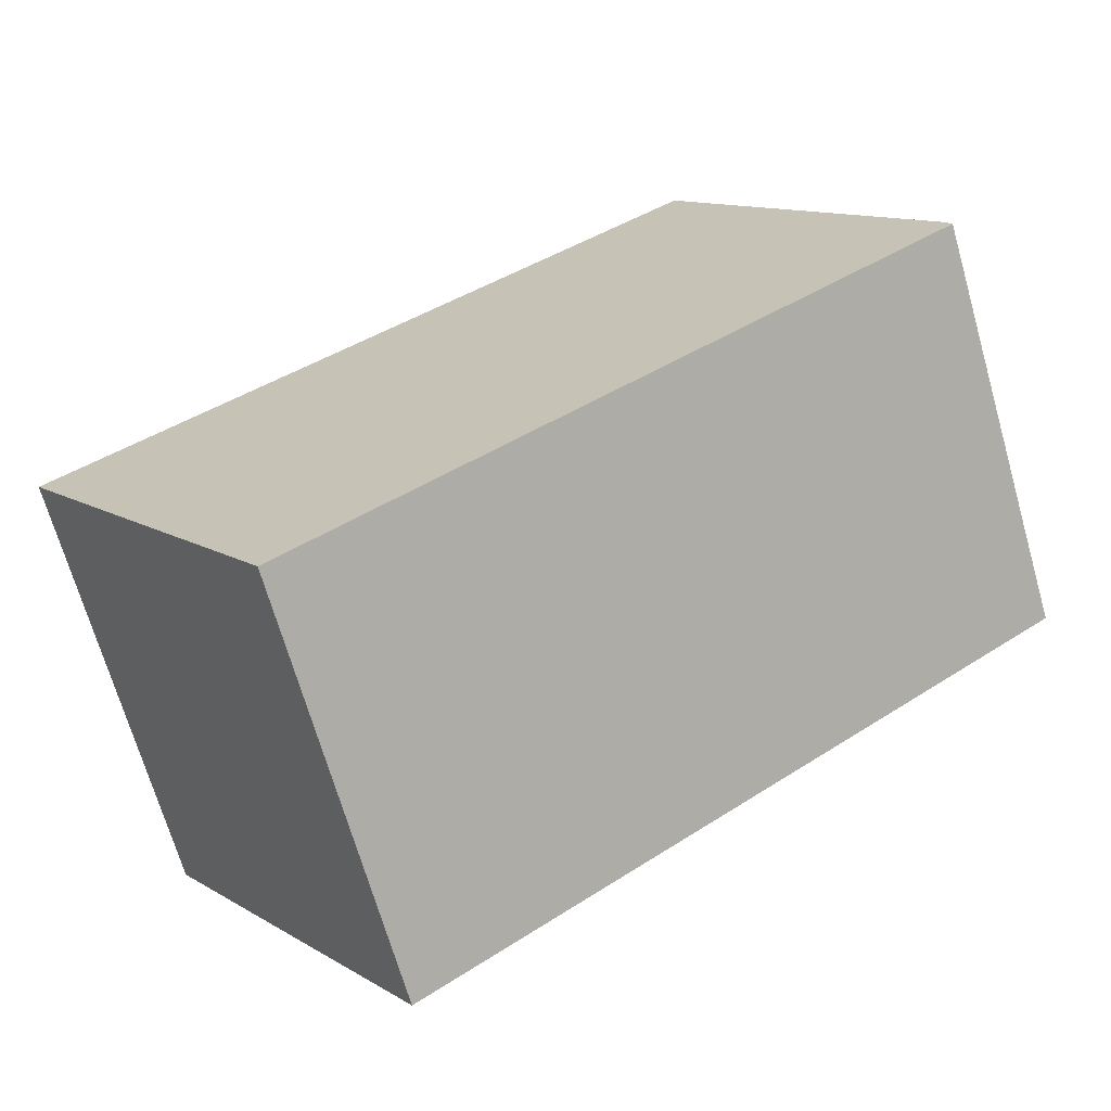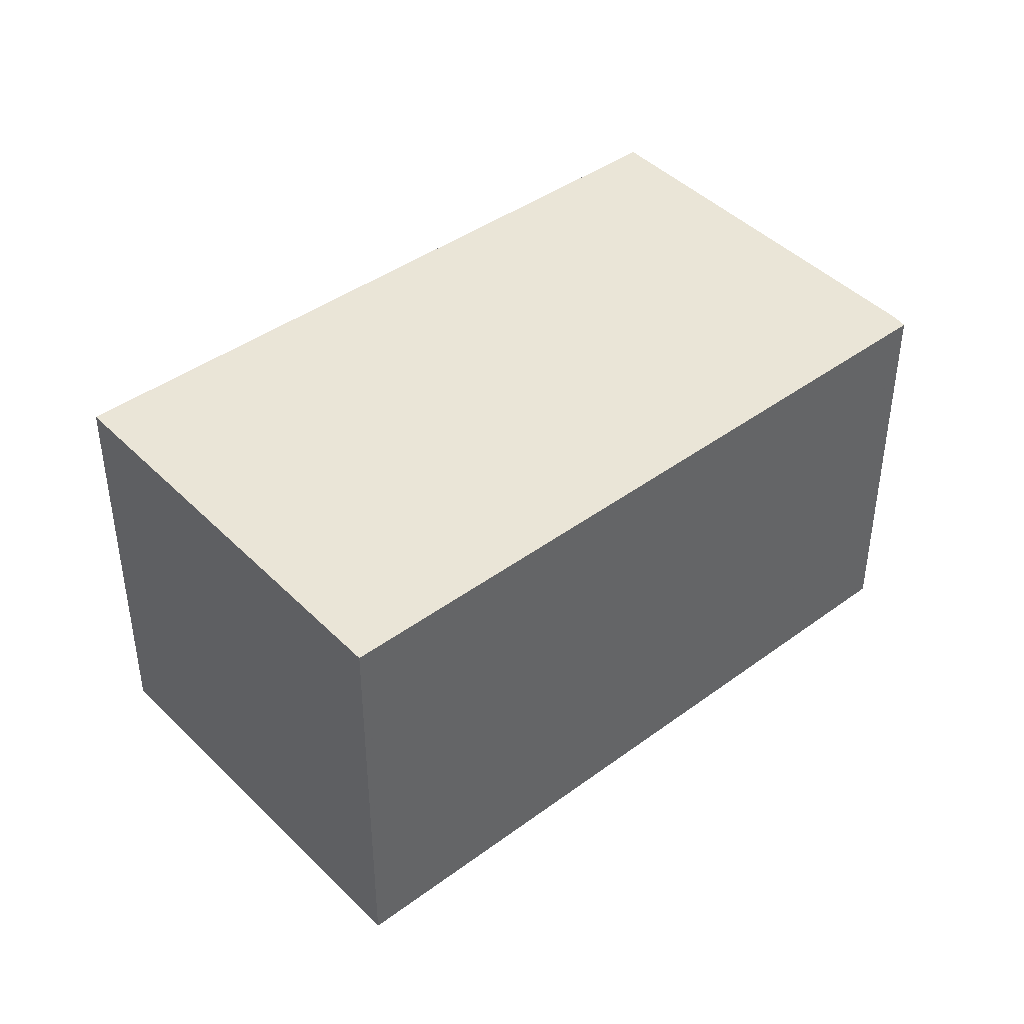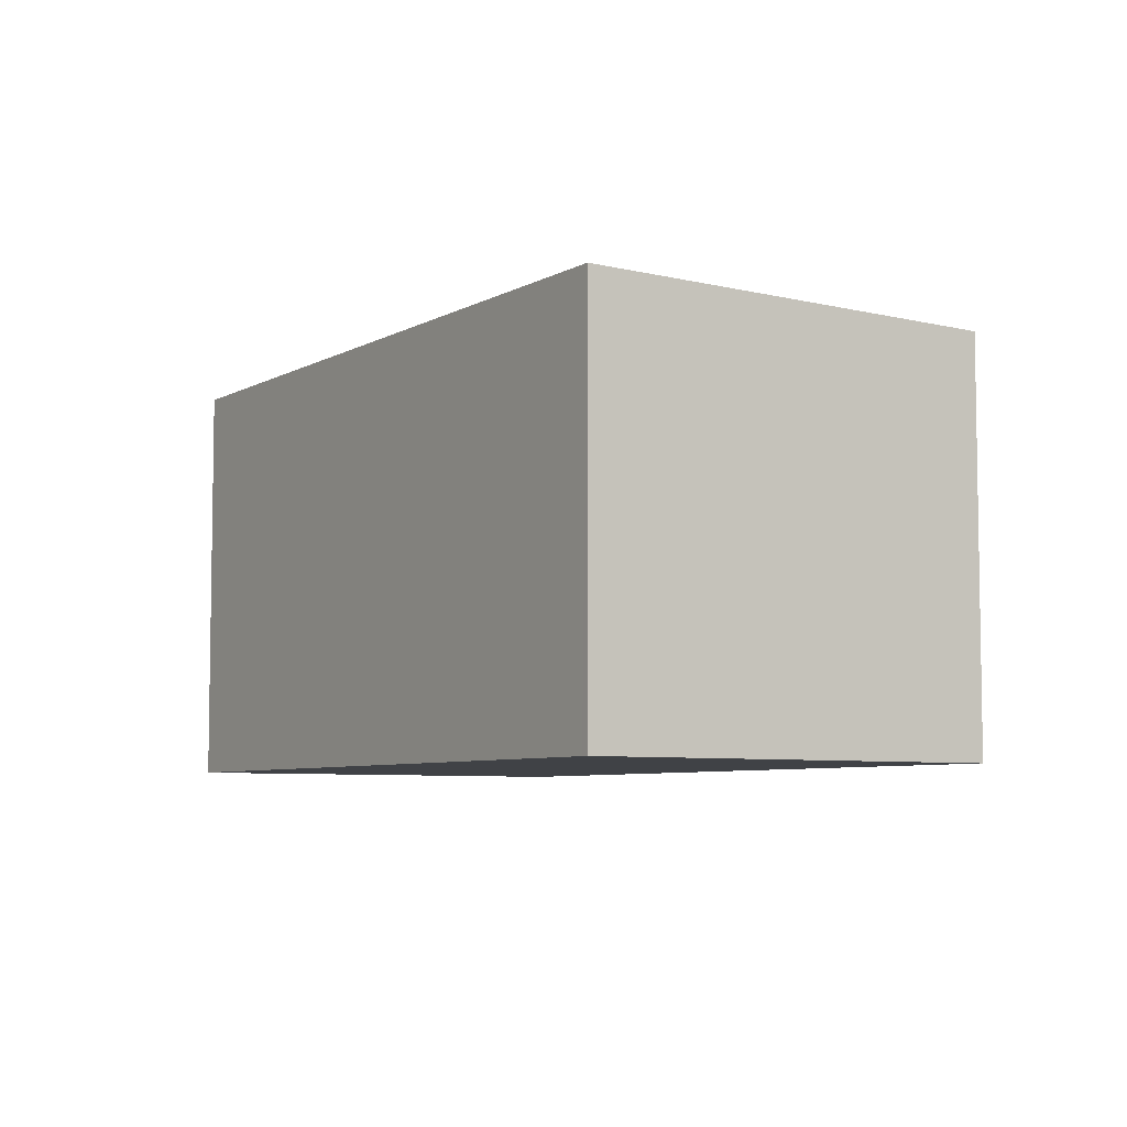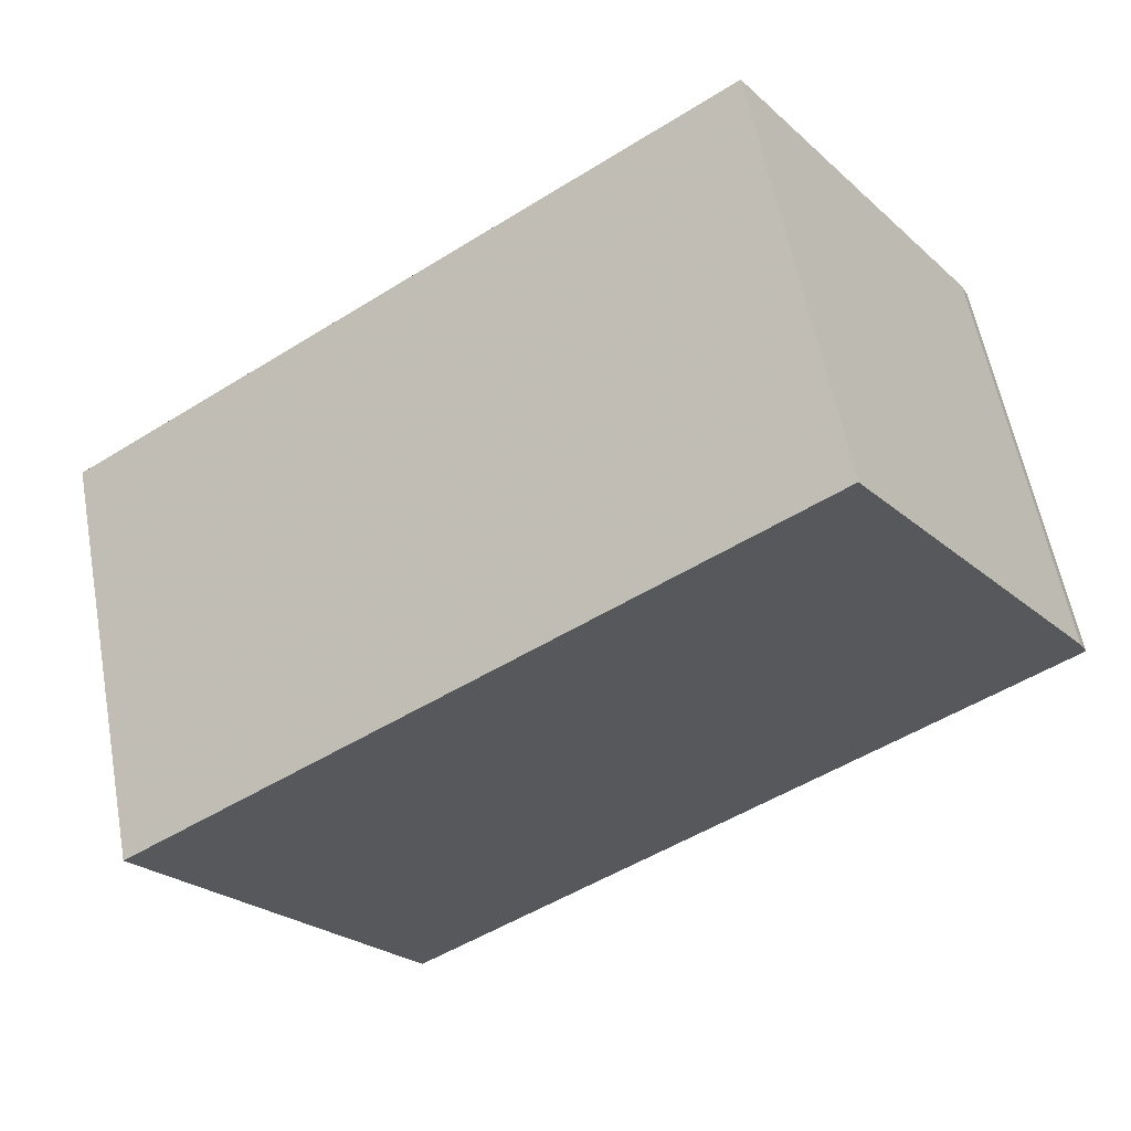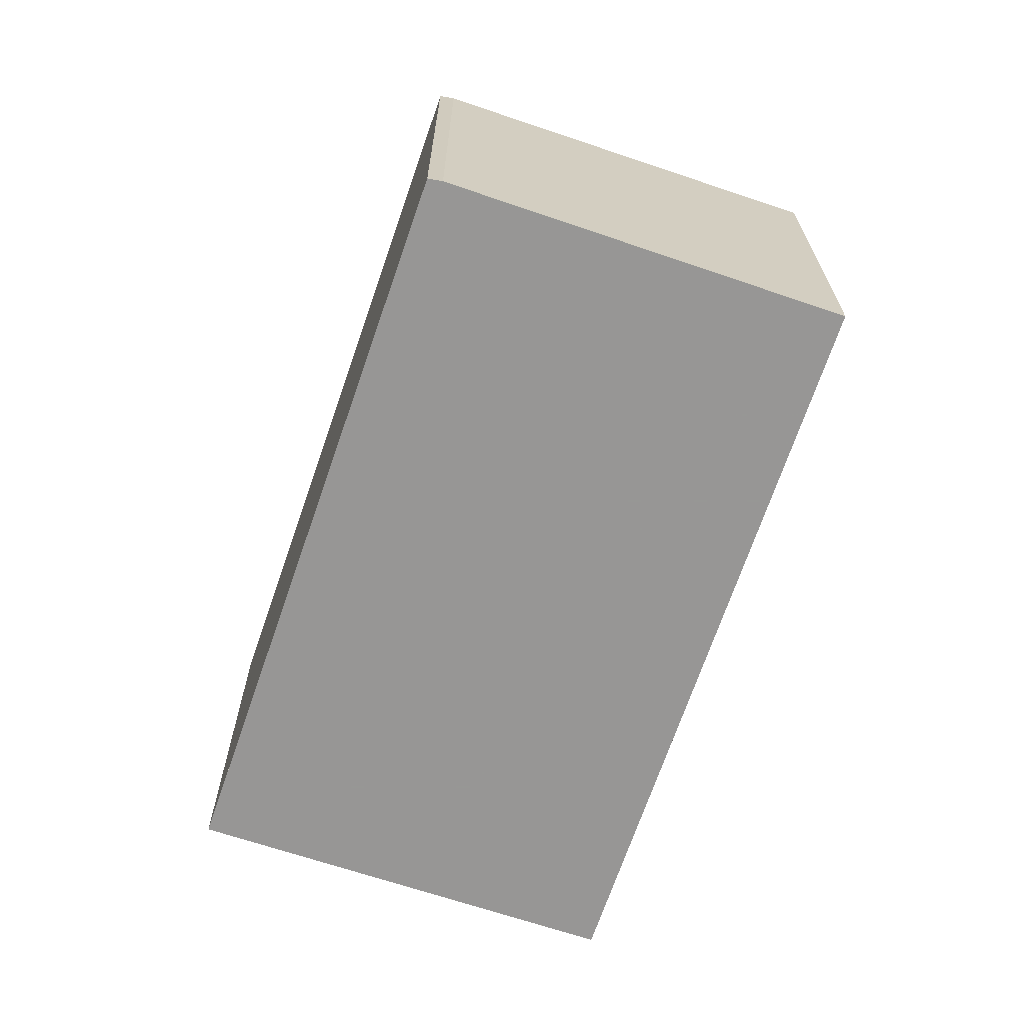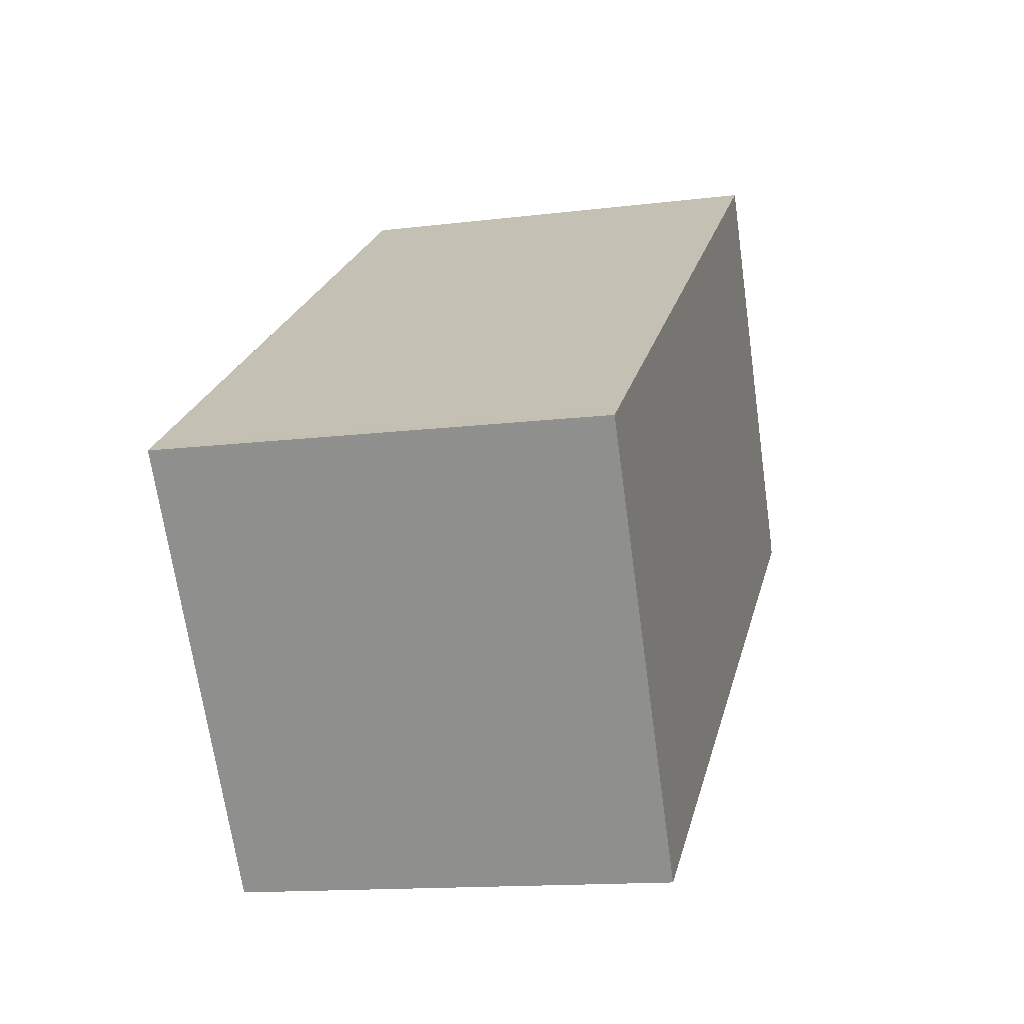
<metadata>
{"format":"obj","ext":"obj","renderer":"f3d","projection":"perspective","resolution":1024,"background":"white","views":[{"elev":-69.2,"azim":16.0,"up":"+Y"},{"elev":42.8,"azim":-6.2,"up":"+Z"},{"elev":-6.3,"azim":-88.2,"up":"+Z"},{"elev":58.5,"azim":-10.5,"up":"+Y"},{"elev":-68.0,"azim":106.1,"up":"+Z"},{"elev":-13.8,"azim":-74.5,"up":"+Y"}]}
</metadata>
<code>
v -860.9 -1229 1.909
v -858 -1227 1.897
v -856.9 -1229 1.859
v -856.9 -1229 1.858
v -859.7 -1231 1.869
v -858 -1227 1.897
v -860.8 -1229 1.909
v -858 -1227 1.897
v -856.9 -1229 1.858
v -858 -1227 1.897
v -857.7 -1229 1.861
v -859.7 -1231 1.87
v -859.7 -1231 1.87
v -859.7 -1231 1.869
v -860.8 -1229 1.909
v -860.8 -1229 1.909
v -860.8 -1229 1.909
v -860.9 -1229 1.909
v -860.9 -1229 2.22e-16
v -860.8 -1229 0
v -858 -1227 1.897
v -858 -1227 1.897
v -858 -1227 0
v -858 -1227 0
v -856.9 -1229 1.858
v -856.9 -1229 1.859
v -856.9 -1229 0
v -856.9 -1229 0
v -856.9 -1229 1.858
v -856.9 -1229 1.858
v -856.9 -1229 0
v -856.9 -1229 0
v -859.7 -1231 1.87
v -859.7 -1231 1.869
v -859.7 -1231 0
v -859.7 -1231 -2.22e-16
v -856.9 -1229 1.859
v -858 -1227 1.897
v -858 -1227 0
v -856.9 -1229 0
v -860.9 -1229 1.909
v -860.8 -1229 1.909
v -860.8 -1229 2.22e-16
v -860.9 -1229 2.22e-16
v -857.7 -1229 1.861
v -856.9 -1229 1.858
v -856.9 -1229 0
v -857.7 -1229 0
v -858 -1227 1.897
v -858 -1227 1.897
v -858 -1227 0
v -858 -1227 0
v -859.7 -1231 1.869
v -857.7 -1229 1.861
v -857.7 -1229 0
v -859.7 -1231 0
v -860.8 -1229 1.909
v -859.7 -1231 1.87
v -859.7 -1231 -2.22e-16
v -860.8 -1229 2.22e-16
v -859.7 -1231 1.869
v -859.7 -1231 1.869
v -859.7 -1231 0
v -859.7 -1231 0
v -858 -1227 1.897
v -860.8 -1229 1.909
v -860.8 -1229 0
v -858 -1227 0
v -860.9 -1229 0
v -858 -1227 0
v -856.9 -1229 0
v -856.9 -1229 0
v -859.7 -1231 0
f 15 7 1 16
f 13 12 7 15
f 8 6 3 4 9
f 10 2 6 8
f 14 5 12 13
f 13 11 14
f 15 8 9 11 13
f 16 10 8 15
f 18 19 20 17
f 22 23 24 21
f 26 27 28 25
f 30 31 32 29
f 34 35 36 33
f 38 39 40 37
f 42 43 44 41
f 46 47 48 45
f 50 51 52 49
f 54 55 56 53
f 58 59 60 57
f 62 63 64 61
f 66 67 68 65
f 70 71 72 73 69

</code>
